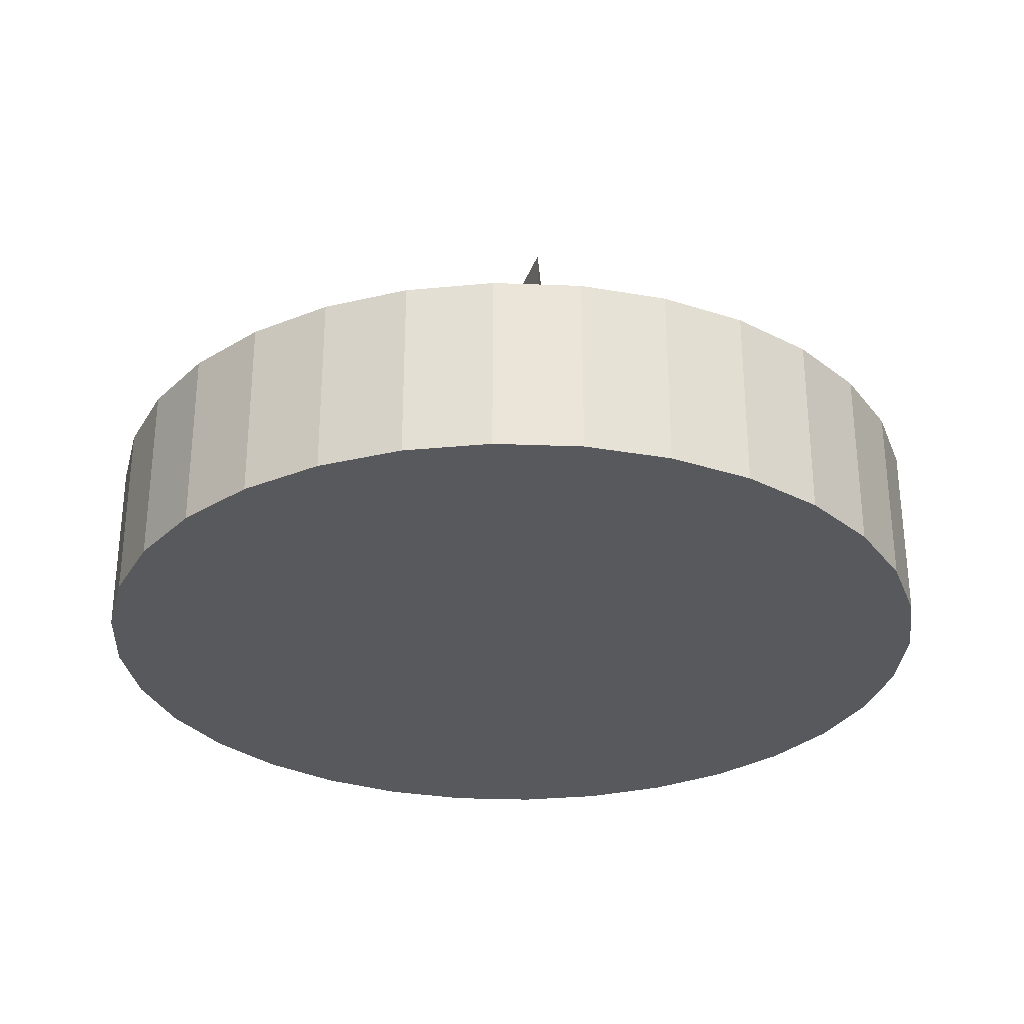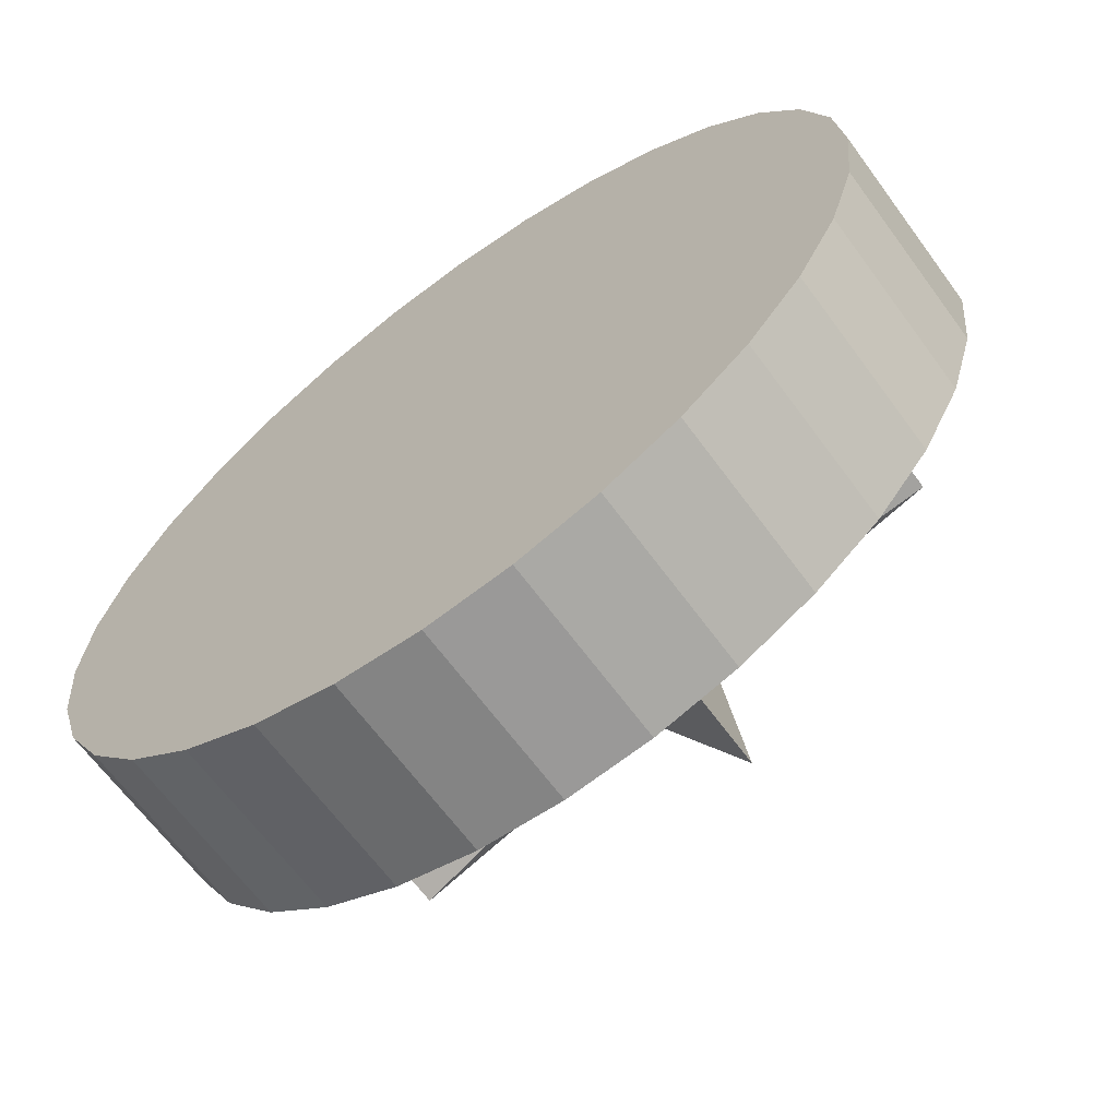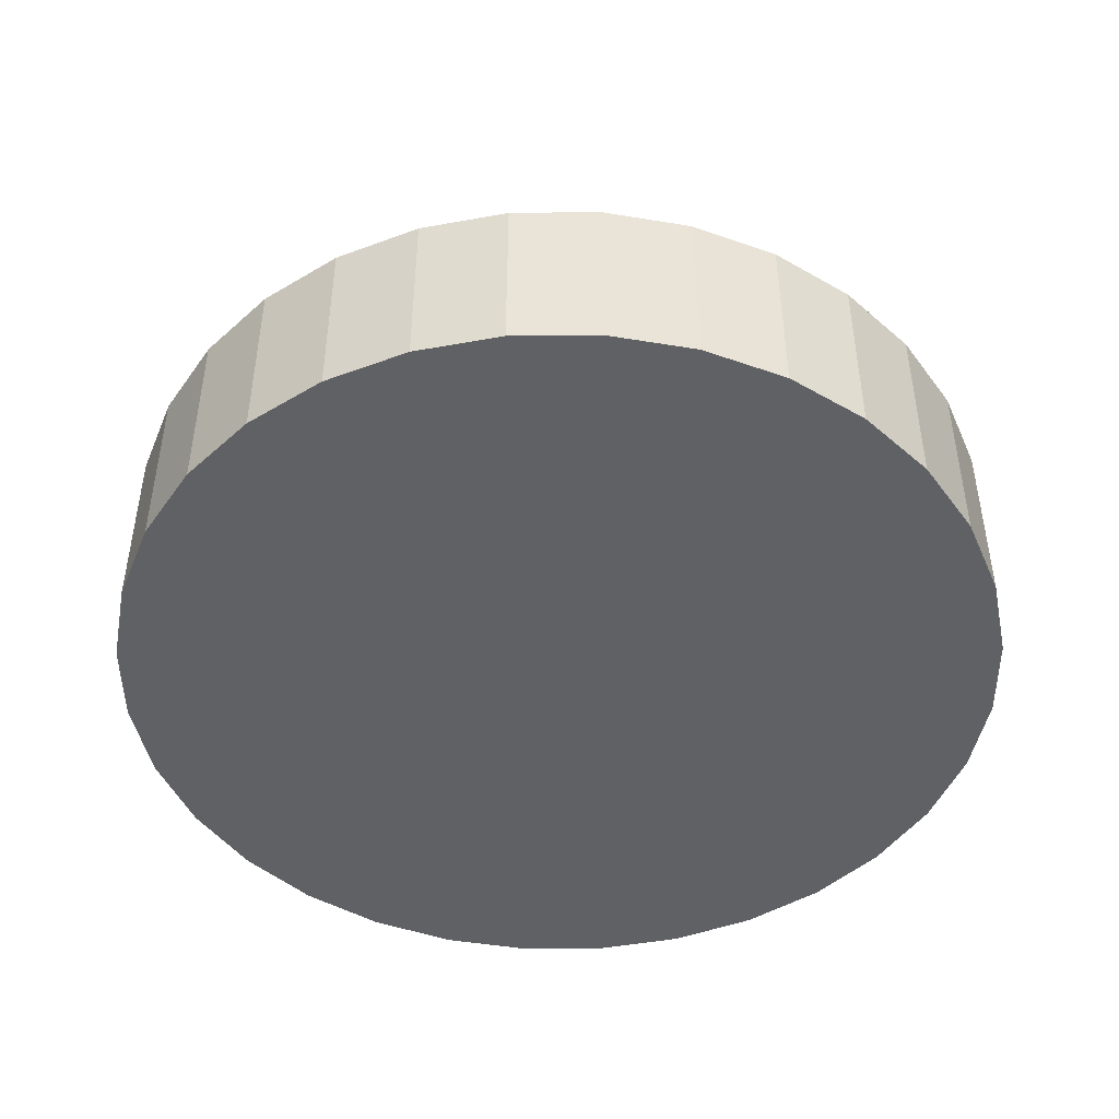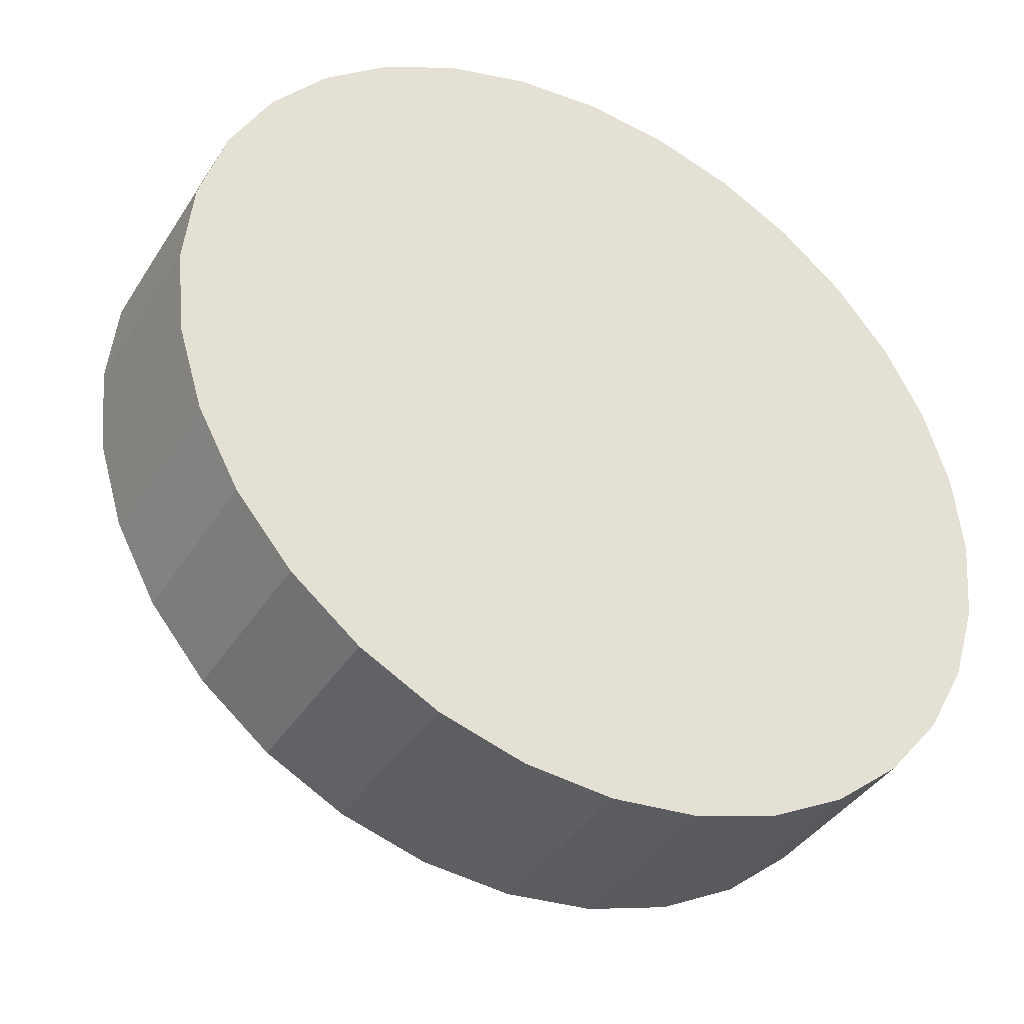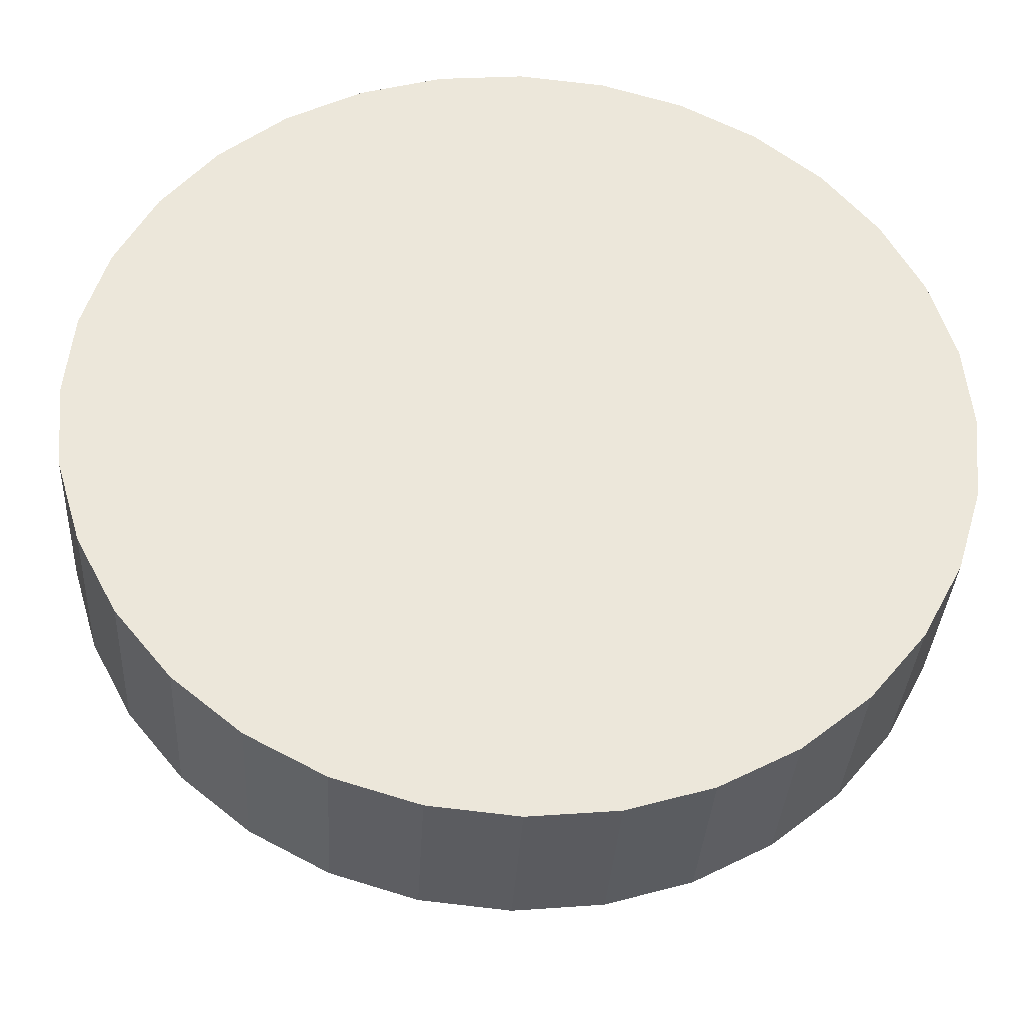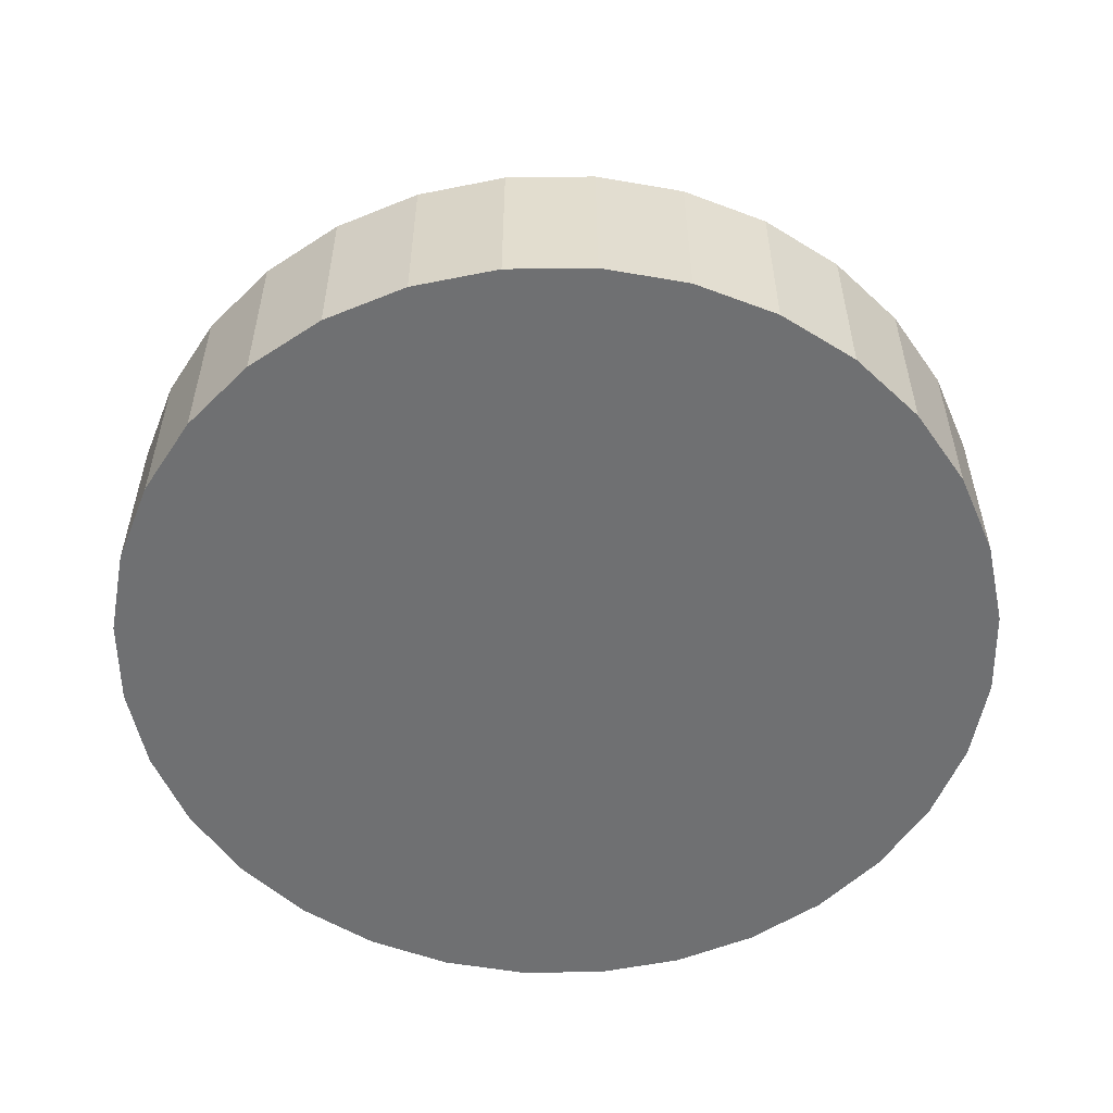
<metadata>
{"format":"obj","ext":"obj","renderer":"f3d","projection":"perspective","resolution":1024,"background":"white","views":[{"elev":-29.6,"azim":47.4,"up":"+Z"},{"elev":-65.4,"azim":-143.8,"up":"+Y"},{"elev":-46.4,"azim":-162.6,"up":"+Z"},{"elev":-39.0,"azim":150.9,"up":"+Y"},{"elev":-34.8,"azim":176.8,"up":"+Y"},{"elev":-54.9,"azim":-61.1,"up":"+Z"}]}
</metadata>
<code>
o req
v 0.2171 -0.01366 0.009003
v 0.2171 -0.01366 0.09801
v 0.213 -0.05516 0.09801
v 0.213 -0.05516 0.009003
v 0.2009 -0.09507 0.09801
v 0.2009 -0.09507 0.009003
v 0.1812 -0.1318 0.09801
v 0.1812 -0.1318 0.009003
v 0.1548 -0.1641 0.09801
v 0.1548 -0.1641 0.009003
v 0.1225 -0.1905 0.09801
v 0.1225 -0.1905 0.009003
v 0.08575 -0.2102 0.09801
v 0.08575 -0.2102 0.009003
v 0.04584 -0.2223 0.09801
v 0.04584 -0.2223 0.009003
v 0.004339 -0.2264 0.09801
v 0.004339 -0.2264 0.009003
v -0.03716 -0.2223 0.09801
v -0.03716 -0.2223 0.009003
v -0.07707 -0.2102 0.09801
v -0.07707 -0.2102 0.009003
v -0.1139 -0.1905 0.09801
v -0.1139 -0.1905 0.009003
v -0.1461 -0.1641 0.09801
v -0.1461 -0.1641 0.009003
v -0.1725 -0.1318 0.09801
v -0.1725 -0.1318 0.009003
v -0.1922 -0.09507 0.09801
v -0.1922 -0.09507 0.009003
v -0.2043 -0.05516 0.09801
v -0.2043 -0.05516 0.009003
v -0.2084 -0.01366 0.09801
v -0.2084 -0.01366 0.009003
v -0.2043 0.02784 0.09801
v -0.2043 0.02784 0.009003
v -0.1922 0.06775 0.09801
v -0.1922 0.06775 0.009003
v -0.1725 0.1045 0.09801
v -0.1725 0.1045 0.009003
v -0.1461 0.1368 0.09801
v -0.1461 0.1368 0.009003
v -0.1139 0.1632 0.09801
v -0.1139 0.1632 0.009003
v -0.07707 0.1829 0.09801
v -0.07707 0.1829 0.009003
v -0.03716 0.195 0.09801
v -0.03716 0.195 0.009003
v 0.004339 0.1991 0.09801
v 0.004339 0.1991 0.009003
v 0.04584 0.195 0.09801
v 0.04584 0.195 0.009003
v 0.08575 0.1829 0.09801
v 0.08575 0.1829 0.009003
v 0.1225 0.1632 0.09801
v 0.1225 0.1632 0.009003
v 0.1548 0.1368 0.09801
v 0.1548 0.1368 0.009003
v 0.1812 0.1045 0.09801
v 0.1812 0.1045 0.009003
v 0.2009 0.06775 0.09801
v -0.08005 0.1126 0.09801
v 0.213 0.02784 0.009003
v 0.213 0.02784 0.09801
v 0.2009 0.06775 0.009003
v 0.1533 -0.04329 0.09801
v 0.1562 -0.01366 0.09801
v 0.1562 -0.01366 0.05549
v -0.05379 -0.154 0.09801
v 0.1117 0.09374 0.09801
v -0.1446 0.01597 0.09801
v 0.1117 -0.1211 0.09801
v -0.02529 0.1353 0.09801
v -0.1031 -0.1211 0.09801
v 0.1447 0.04446 0.09801
v -0.136 0.04447 0.09801
v 0.03397 -0.1626 0.09801
v 0.03397 0.1353 0.09801
v -0.122 -0.09804 0.09801
v 0.1447 -0.07178 0.09801
v -0.1031 0.09374 0.09801
v -0.02529 -0.1626 0.09801
v 0.08872 0.1126 0.09801
v -0.1475 -0.01366 0.09801
v -0.05379 0.1267 0.09801
v -0.08005 -0.1399 0.09801
v 0.1306 0.07072 0.09801
v 0.06246 -0.154 0.09801
v 0.1533 0.01597 0.09801
v -0.122 0.07072 0.09801
v 0.004339 -0.1655 0.09801
v 0.06246 0.1267 0.09801
v -0.1446 -0.04329 0.09801
v 0.1533 -0.04329 0.05549
v 0.1447 -0.07178 0.05549
v 0.1533 0.01597 0.05549
v 0.06246 0.1267 0.05549
v -0.08005 0.1126 0.05549
v -0.1475 -0.01366 0.05549
v -0.08005 -0.1399 0.05549
v 0.06246 -0.154 0.05549
v 0.08872 0.1126 0.05549
v -0.05379 0.1267 0.05549
v -0.1446 0.01597 0.05549
v -0.1031 -0.1211 0.05549
v 0.03397 -0.1626 0.05549
v 0.1306 -0.09804 0.09801
v 0.1117 0.09374 0.05549
v 0.004339 0.1382 0.09801
v -0.02529 0.1353 0.05549
v -0.136 0.04447 0.05549
v -0.136 -0.07178 0.09801
v -0.122 -0.09804 0.05549
v 0.004339 -0.1655 0.05549
v 0.1306 -0.09804 0.05549
v 0.1306 0.07072 0.05549
v 0.004339 0.1382 0.05549
v -0.122 0.07072 0.05549
v -0.136 -0.07178 0.05549
v -0.02529 -0.1626 0.05549
v 0.08872 -0.1399 0.09801
v 0.1117 -0.1211 0.05549
v 0.1447 0.04446 0.05549
v 0.03397 0.1353 0.05549
v -0.1031 0.09374 0.05549
v -0.1446 -0.04329 0.05549
v -0.05379 -0.154 0.05549
v 0.08872 -0.1399 0.05549
v 0.0425 -0.01691 0.06164
v 0.0425 -0.01691 0.1558
v 0.1228 -0.1048 0.1601
v 0.1228 -0.1048 0.0573
v 0.01441 -0.05558 0.06164
v 0.01441 -0.05558 0.1558
v -0.04434 -0.1591 0.1601
v -0.04434 -0.1591 0.0573
v -0.03104 -0.04081 0.06164
v -0.03104 -0.04081 0.1558
v -0.1476 -0.01691 0.1601
v -0.1476 -0.01691 0.0573
v -0.03104 0.00698 0.06164
v -0.03104 0.00698 0.1558
v -0.04434 0.1252 0.1601
v -0.04434 0.1252 0.0573
v 0.01441 0.02175 0.06164
v 0.1228 0.07094 0.0573
v 0.1228 0.07094 0.1601
v 0.01441 0.02175 0.1558
v 0.001846 -0.01691 0.1795
g req_req_None
f 1 2 3
f 4 3 5
f 6 5 7
f 8 7 9
f 10 9 11
f 12 11 13
f 14 13 15
f 16 15 17
f 18 17 19
f 20 19 21
f 22 21 23
f 24 23 25
f 26 25 27
f 28 27 29
f 30 29 31
f 32 31 33
f 34 33 35
f 36 35 37
f 38 37 39
f 40 39 41
f 42 41 43
f 44 43 45
f 46 45 47
f 48 47 49
f 50 49 51
f 52 51 53
f 54 53 55
f 56 55 57
f 58 57 59
f 60 59 61
f 45 43 62
f 63 64 2
f 65 61 64
f 1 4 63
f 66 67 68
f 21 19 69
f 59 57 70
f 35 33 71
f 11 9 72
f 49 47 73
f 25 23 74
f 64 61 75
f 39 37 76
f 15 13 77
f 53 51 78
f 29 27 79
f 5 3 80
f 43 41 81
f 19 17 82
f 57 55 83
f 33 31 84
f 9 7 72
f 47 45 85
f 3 2 67
f 23 21 86
f 61 59 87
f 37 35 76
f 13 11 88
f 51 49 78
f 27 25 79
f 2 64 89
f 41 39 90
f 17 15 91
f 55 53 92
f 31 29 93
f 7 5 80
f 94 68 95
f 67 89 96
f 83 92 97
f 85 62 98
f 71 84 99
f 74 86 100
f 77 88 101
f 80 66 94
f 70 83 102
f 73 85 103
f 76 71 104
f 79 74 105
f 91 77 106
f 107 80 95
f 87 70 108
f 109 73 110
f 90 76 111
f 112 79 113
f 82 91 114
f 72 107 115
f 75 87 116
f 78 109 117
f 81 90 118
f 93 112 119
f 69 82 120
f 121 72 122
f 89 75 123
f 92 78 124
f 62 81 125
f 84 93 126
f 86 69 127
f 88 121 128
f 129 130 131
f 132 131 133
f 133 134 135
f 136 135 137
f 137 138 139
f 140 139 141
f 141 142 143
f 144 143 145
f 146 147 129
f 145 148 147
f 137 133 136
f 4 1 3
f 6 4 5
f 8 6 7
f 10 8 9
f 12 10 11
f 14 12 13
f 16 14 15
f 18 16 17
f 20 18 19
f 22 20 21
f 24 22 23
f 26 24 25
f 28 26 27
f 30 28 29
f 32 30 31
f 34 32 33
f 36 34 35
f 38 36 37
f 40 38 39
f 42 40 41
f 44 42 43
f 46 44 45
f 48 46 47
f 50 48 49
f 52 50 51
f 54 52 53
f 56 54 55
f 58 56 57
f 60 58 59
f 65 60 61
f 85 45 62
f 1 63 2
f 63 65 64
f 4 6 63
f 6 8 63
f 8 10 63
f 10 12 63
f 12 14 63
f 14 16 63
f 16 18 63
f 18 20 63
f 20 22 63
f 22 24 63
f 24 26 63
f 65 58 60
f 63 58 65
f 63 26 58
f 54 50 52
f 34 30 32
f 40 36 38
f 40 34 36
f 40 30 34
f 54 48 50
f 26 28 30
f 58 26 30
f 58 30 40
f 56 58 54
f 58 40 54
f 40 42 54
f 42 44 54
f 44 46 54
f 46 48 54
f 94 66 68
f 19 82 69
f 87 59 70
f 33 84 71
f 121 11 72
f 109 49 73
f 23 86 74
f 89 64 75
f 90 39 76
f 13 88 77
f 92 53 78
f 112 29 79
f 3 66 80
f 62 43 81
f 17 91 82
f 70 57 83
f 31 93 84
f 7 107 72
f 73 47 85
f 66 3 67
f 21 69 86
f 75 61 87
f 35 71 76
f 11 121 88
f 49 109 78
f 25 74 79
f 67 2 89
f 81 41 90
f 15 77 91
f 83 55 92
f 29 112 93
f 107 7 80
f 68 96 95
f 96 123 95
f 123 116 95
f 116 108 95
f 108 102 95
f 102 97 95
f 97 124 95
f 124 117 95
f 117 110 95
f 110 103 95
f 103 98 95
f 115 128 122
f 125 118 111
f 98 125 111
f 95 98 111
f 115 95 111
f 128 115 111
f 100 113 105
f 100 119 113
f 101 128 106
f 128 111 106
f 111 104 106
f 104 99 106
f 99 126 106
f 126 119 106
f 119 100 106
f 100 127 106
f 127 120 114
f 106 127 114
f 68 67 96
f 102 83 97
f 103 85 98
f 104 71 99
f 105 74 100
f 106 77 101
f 95 80 94
f 108 70 102
f 110 73 103
f 111 76 104
f 113 79 105
f 114 91 106
f 115 107 95
f 116 87 108
f 117 109 110
f 118 90 111
f 119 112 113
f 120 82 114
f 122 72 115
f 123 75 116
f 124 78 117
f 125 81 118
f 126 93 119
f 127 69 120
f 128 121 122
f 96 89 123
f 97 92 124
f 98 62 125
f 99 84 126
f 100 86 127
f 101 88 128
f 132 129 131
f 131 134 133
f 136 133 135
f 135 138 137
f 140 137 139
f 139 142 141
f 144 141 143
f 143 148 145
f 147 130 129
f 146 145 147
f 145 141 144
f 129 132 133
f 141 137 140
f 129 133 137
f 129 137 141
f 146 129 145
f 129 141 145
f 135 134 149
f 139 138 149
f 130 147 149
f 148 143 149
f 142 139 149
f 138 135 149
f 134 131 149
f 131 130 149
f 147 148 149
f 143 142 149

</code>
